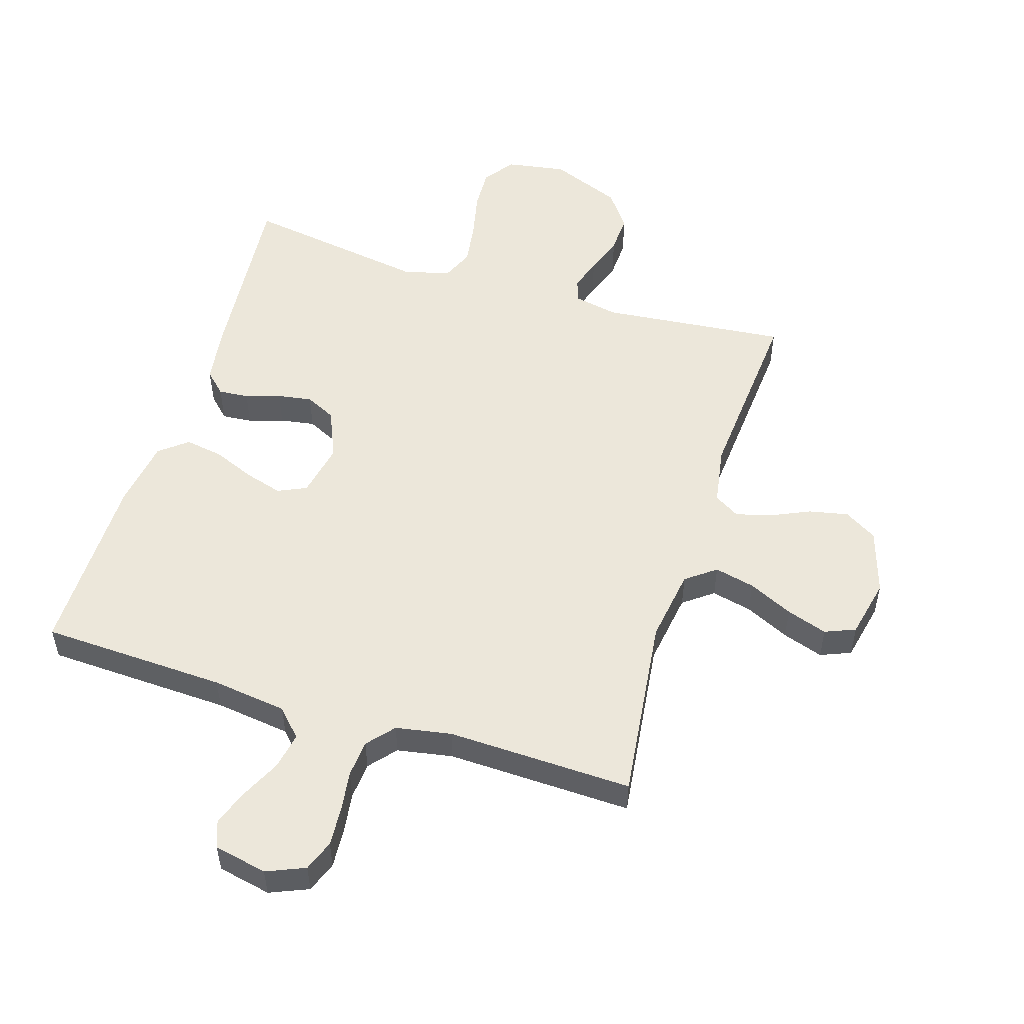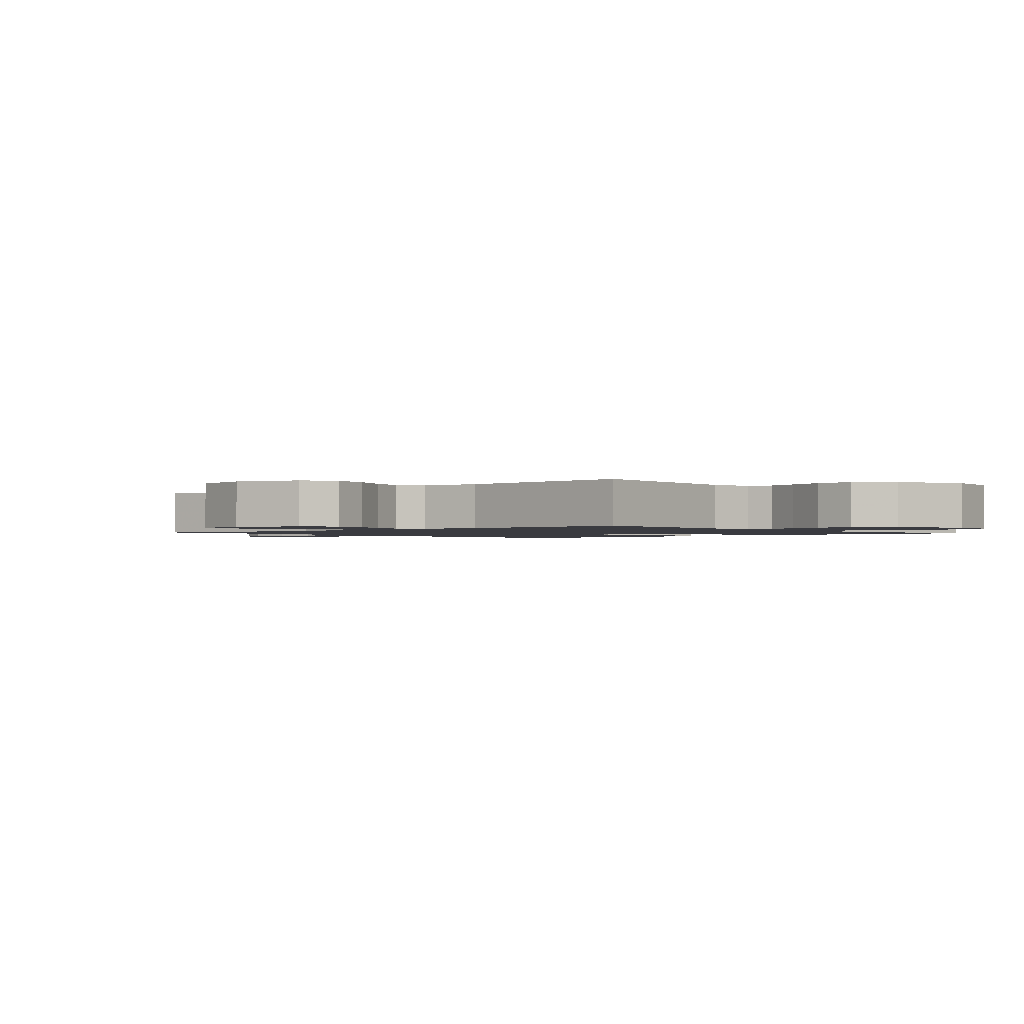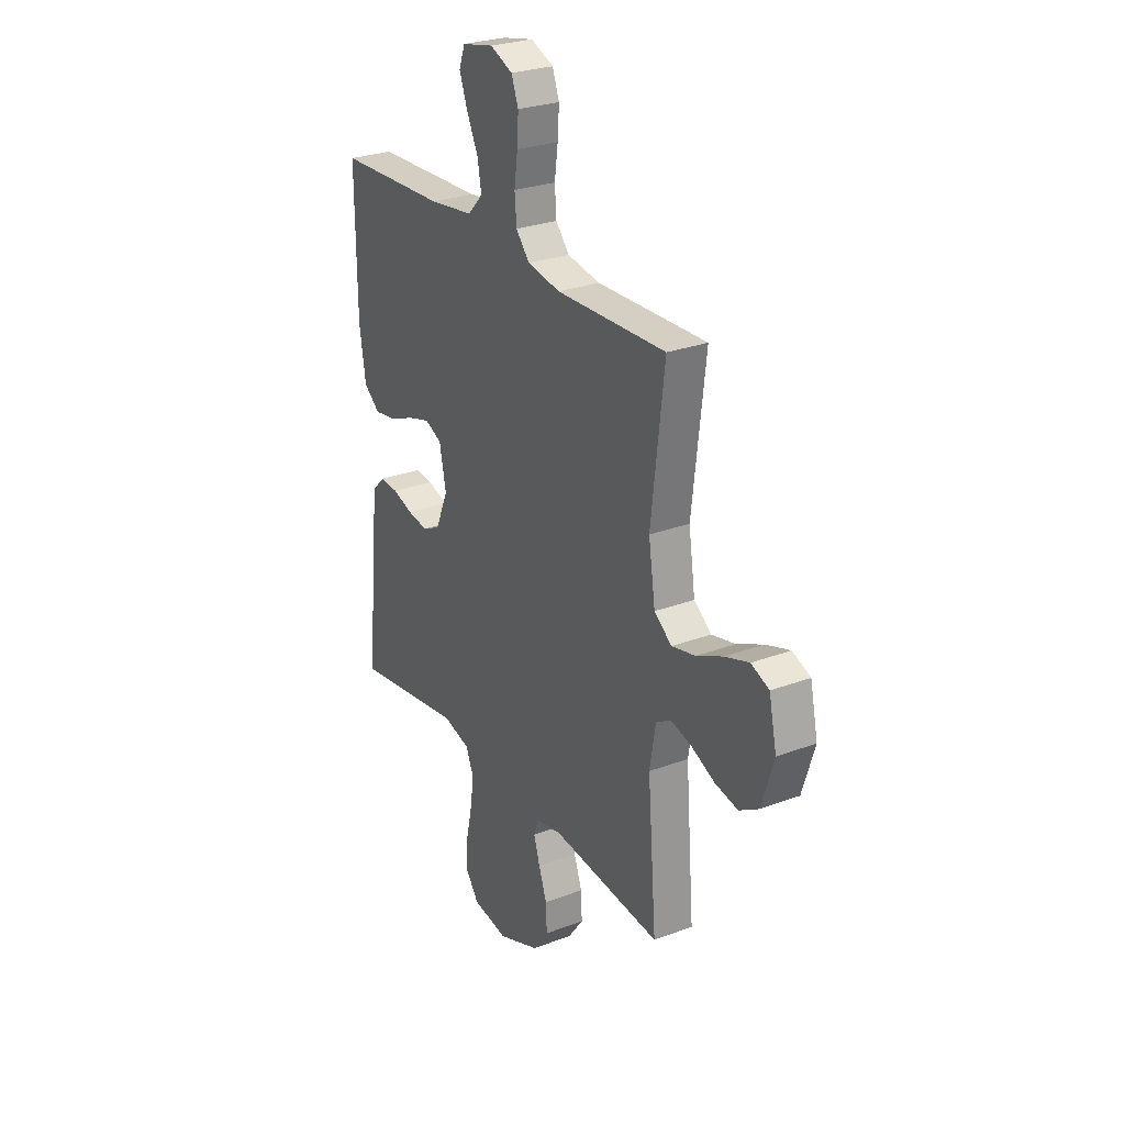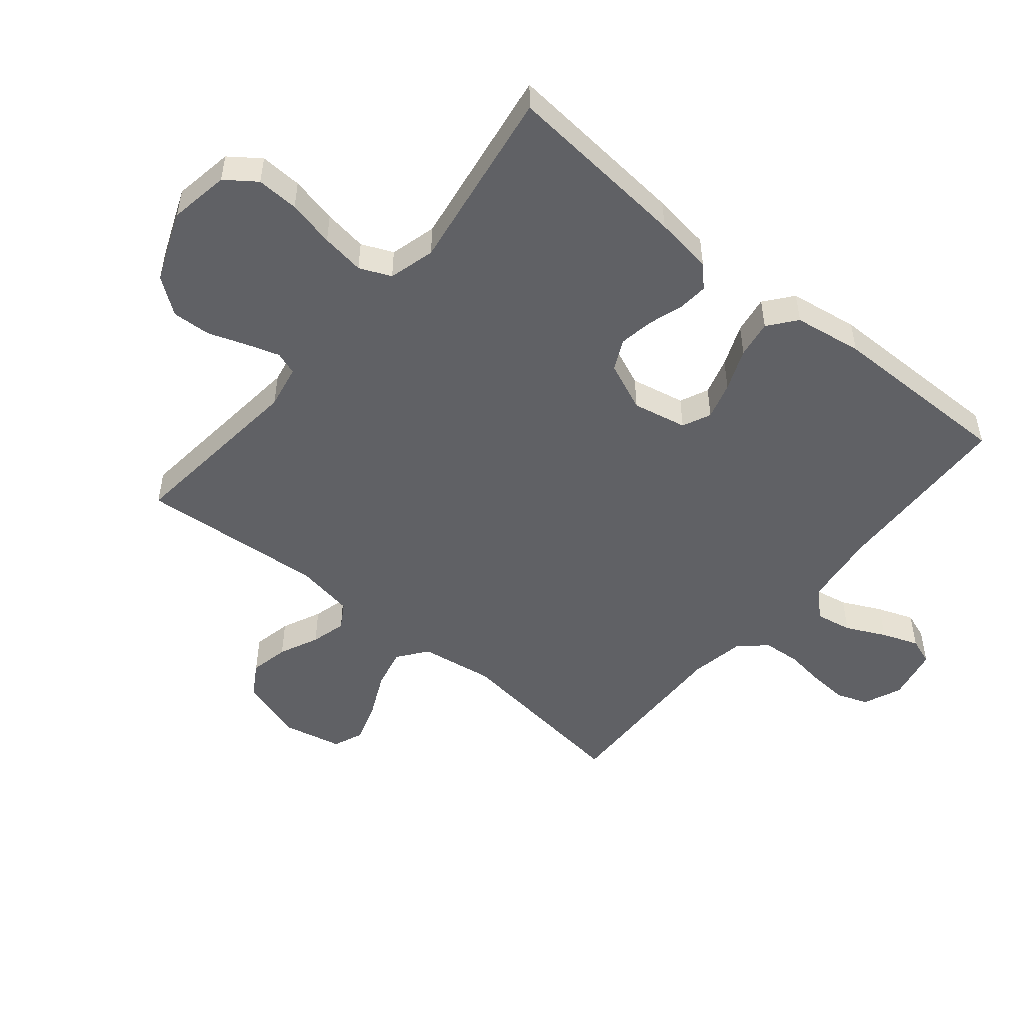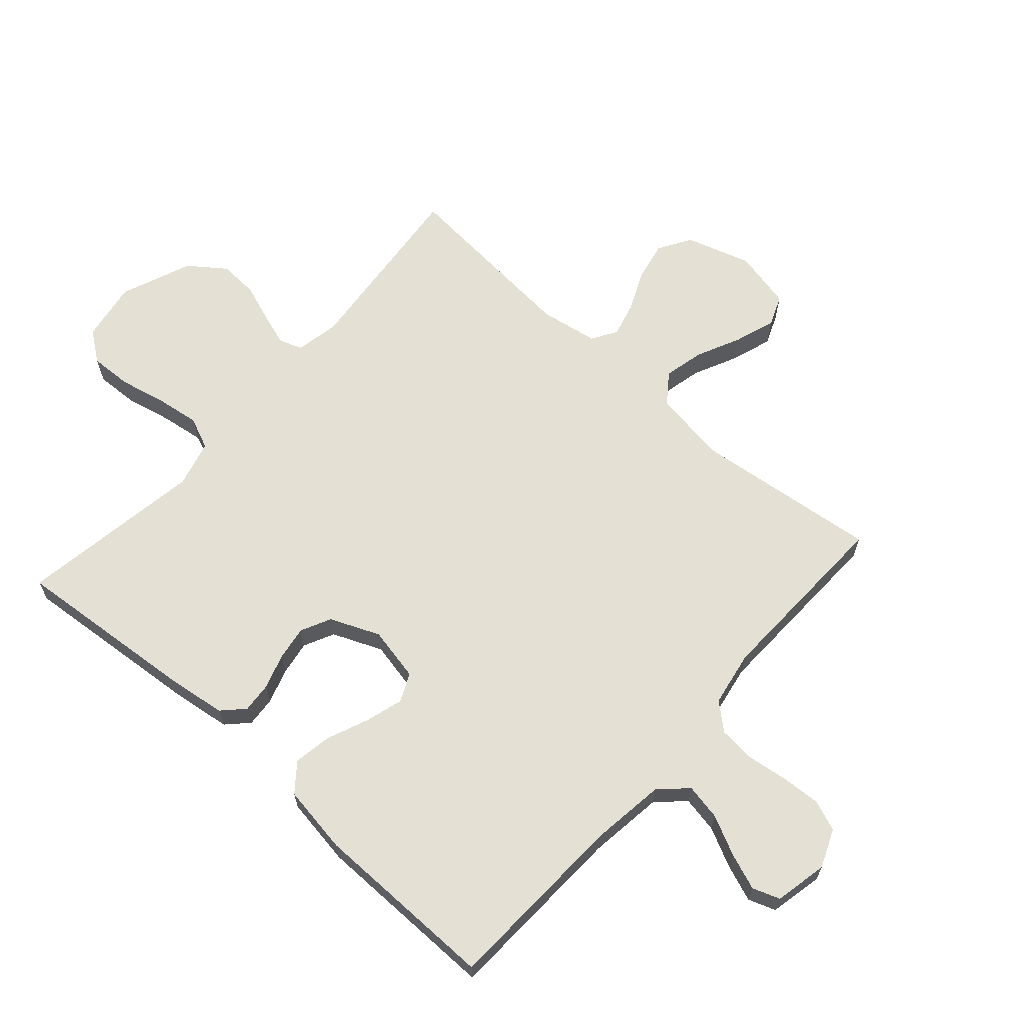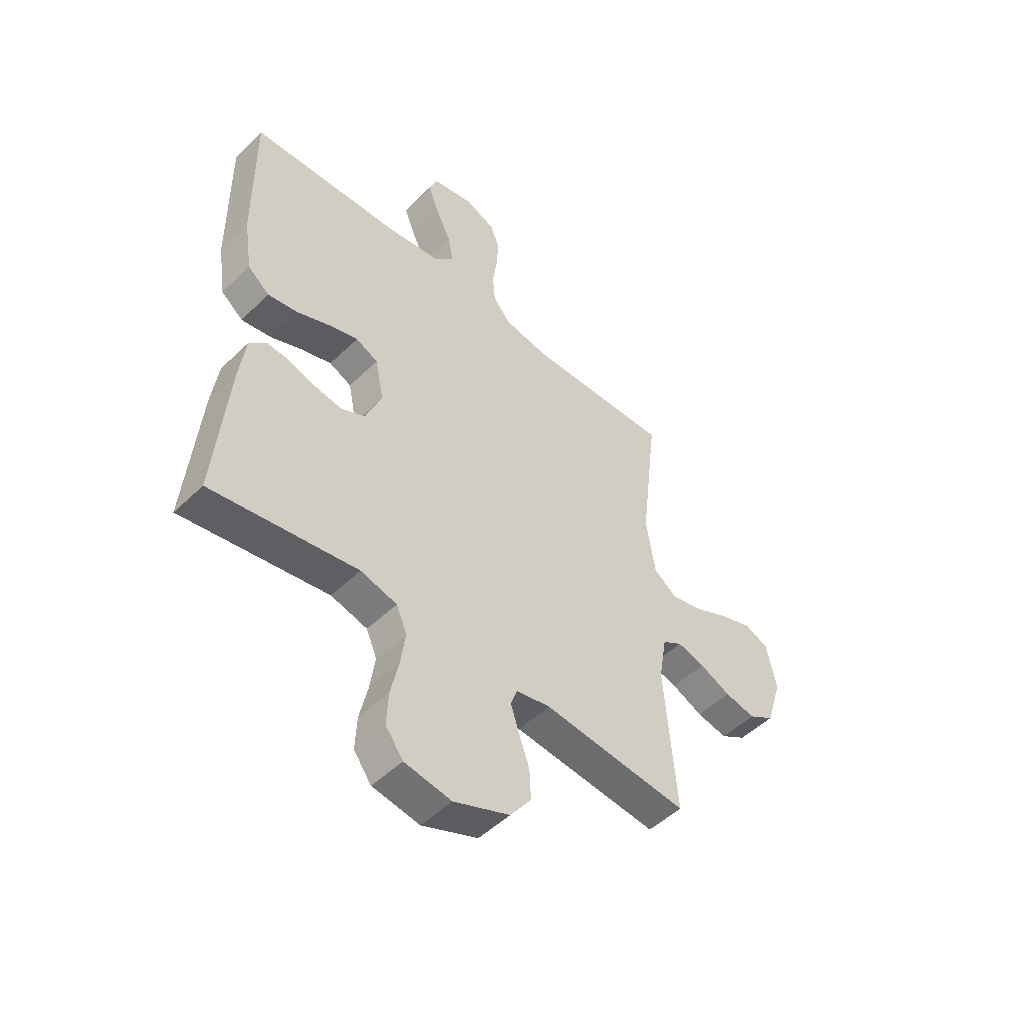
<metadata>
{"format":"obj","ext":"obj","renderer":"f3d","projection":"perspective","resolution":1024,"background":"white","views":[{"elev":52.8,"azim":17.3,"up":"+Y"},{"elev":-1.4,"azim":131.2,"up":"+Y"},{"elev":27.2,"azim":59.8,"up":"+Z"},{"elev":-50.4,"azim":-129.7,"up":"+Y"},{"elev":65.3,"azim":-48.3,"up":"+Y"},{"elev":-50.1,"azim":-43.4,"up":"+Z"}]}
</metadata>
<code>
v -0.5 0.07 -0.5
v -0.473 0.07 -0.2
v -0.46 0.07 -0.106
v -0.426 0.07 -0.073
v -0.377 0.07 -0.077
v -0.321 0.07 -0.095
v -0.265 0.07 -0.104
v -0.216 0.07 -0.08
v -0.182 0.07 0
v -0.2 0.07 0.088
v -0.246 0.07 0.109
v -0.307 0.07 0.091
v -0.375 0.07 0.063
v -0.436 0.07 0.053
v -0.481 0.07 0.089
v -0.498 0.07 0.2
v -0.5 0.07 0.5
v -0.2 0.07 0.512
v -0.079 0.07 0.528
v -0.038 0.07 0.571
v -0.049 0.07 0.63
v -0.08 0.07 0.694
v -0.102 0.07 0.753
v -0.086 0.07 0.797
v 0 0.07 0.815
v 0.062 0.07 0.789
v 0.081 0.07 0.739
v 0.077 0.07 0.676
v 0.068 0.07 0.61
v 0.073 0.07 0.55
v 0.11 0.07 0.507
v 0.2 0.07 0.491
v 0.5 0.07 0.5
v 0.464 0.07 0.2
v 0.482 0.07 0.081
v 0.53 0.07 0.045
v 0.595 0.07 0.06
v 0.667 0.07 0.094
v 0.733 0.07 0.116
v 0.782 0.07 0.096
v 0.803 0.07 0
v 0.77 0.07 -0.105
v 0.717 0.07 -0.137
v 0.654 0.07 -0.124
v 0.59 0.07 -0.095
v 0.533 0.07 -0.08
v 0.492 0.07 -0.105
v 0.476 0.07 -0.2
v 0.5 0.07 -0.5
v 0.2 0.07 -0.47
v 0.129 0.07 -0.484
v 0.116 0.07 -0.521
v 0.133 0.07 -0.574
v 0.155 0.07 -0.636
v 0.158 0.07 -0.699
v 0.115 0.07 -0.757
v 0 0.07 -0.803
v -0.097 0.07 -0.787
v -0.133 0.07 -0.738
v -0.13 0.07 -0.67
v -0.113 0.07 -0.594
v -0.103 0.07 -0.524
v -0.125 0.07 -0.473
v -0.2 0.07 -0.453
v -0.5 0 -0.5
v -0.473 0 -0.2
v -0.46 0 -0.106
v -0.426 0 -0.073
v -0.377 0 -0.077
v -0.321 0 -0.095
v -0.265 0 -0.104
v -0.216 0 -0.08
v -0.182 0 0
v -0.2 0 0.088
v -0.246 0 0.109
v -0.307 0 0.091
v -0.375 0 0.063
v -0.436 0 0.053
v -0.481 0 0.089
v -0.498 0 0.2
v -0.5 0 0.5
v -0.2 0 0.512
v -0.079 0 0.528
v -0.038 0 0.571
v -0.049 0 0.63
v -0.08 0 0.694
v -0.102 0 0.753
v -0.086 0 0.797
v 0 0 0.815
v 0.062 0 0.789
v 0.081 0 0.739
v 0.077 0 0.676
v 0.068 0 0.61
v 0.073 0 0.55
v 0.11 0 0.507
v 0.2 0 0.491
v 0.5 0 0.5
v 0.464 0 0.2
v 0.482 0 0.081
v 0.53 0 0.045
v 0.595 0 0.06
v 0.667 0 0.094
v 0.733 0 0.116
v 0.782 0 0.096
v 0.803 0 0
v 0.77 0 -0.105
v 0.717 0 -0.137
v 0.654 0 -0.124
v 0.59 0 -0.095
v 0.533 0 -0.08
v 0.492 0 -0.105
v 0.476 0 -0.2
v 0.5 0 -0.5
v 0.2 0 -0.47
v 0.129 0 -0.484
v 0.116 0 -0.521
v 0.133 0 -0.574
v 0.155 0 -0.636
v 0.158 0 -0.699
v 0.115 0 -0.757
v 0 0 -0.803
v -0.097 0 -0.787
v -0.133 0 -0.738
v -0.13 0 -0.67
v -0.113 0 -0.594
v -0.103 0 -0.524
v -0.125 0 -0.473
v -0.2 0 -0.453
f 58 59 60 61
f 58 61 62
f 57 58 62
f 56 57 62
f 53 54 55 56
f 52 53 56 62
f 51 52 62 63
f 48 49 50
f 47 48 50 51
f 42 43 44 45
f 42 45 46
f 41 42 46
f 40 41 46
f 37 38 39 40
f 36 37 40 46
f 35 36 46 47
f 32 33 34
f 31 32 34 35
f 26 27 28 29
f 24 25 26 29
f 24 29 30
f 21 22 23 24
f 21 24 30
f 20 21 30 31
f 15 16 17 18
f 15 18 19
f 12 13 14 15
f 11 12 15 19
f 10 11 19 20
f 3 4 5 6
f 3 6 7
f 64 1 2 3
f 64 3 7
f 63 64 7 8
f 51 63 8 9
f 31 35 47 51
f 20 31 51
f 9 10 20 51
f 125 124 123 122
f 126 125 122
f 126 122 121
f 126 121 120
f 120 119 118 117
f 126 120 117 116
f 127 126 116 115
f 114 113 112
f 115 114 112 111
f 109 108 107 106
f 110 109 106
f 110 106 105
f 110 105 104
f 104 103 102 101
f 110 104 101 100
f 111 110 100 99
f 98 97 96
f 99 98 96 95
f 93 92 91 90
f 93 90 89 88
f 94 93 88
f 88 87 86 85
f 94 88 85
f 95 94 85 84
f 82 81 80 79
f 83 82 79
f 79 78 77 76
f 83 79 76 75
f 84 83 75 74
f 70 69 68 67
f 71 70 67
f 67 66 65 128
f 71 67 128
f 72 71 128 127
f 73 72 127 115
f 115 111 99 95
f 115 95 84
f 115 84 74 73
f 1 65 66 2
f 2 66 67 3
f 3 67 68 4
f 4 68 69 5
f 5 69 70 6
f 6 70 71 7
f 7 71 72 8
f 8 72 73 9
f 9 73 74 10
f 10 74 75 11
f 11 75 76 12
f 12 76 77 13
f 13 77 78 14
f 14 78 79 15
f 15 79 80 16
f 16 80 81 17
f 17 81 82 18
f 18 82 83 19
f 19 83 84 20
f 20 84 85 21
f 21 85 86 22
f 22 86 87 23
f 23 87 88 24
f 24 88 89 25
f 25 89 90 26
f 26 90 91 27
f 27 91 92 28
f 28 92 93 29
f 29 93 94 30
f 30 94 95 31
f 31 95 96 32
f 32 96 97 33
f 33 97 98 34
f 34 98 99 35
f 35 99 100 36
f 36 100 101 37
f 37 101 102 38
f 38 102 103 39
f 39 103 104 40
f 40 104 105 41
f 41 105 106 42
f 42 106 107 43
f 43 107 108 44
f 44 108 109 45
f 45 109 110 46
f 46 110 111 47
f 47 111 112 48
f 48 112 113 49
f 49 113 114 50
f 50 114 115 51
f 51 115 116 52
f 52 116 117 53
f 53 117 118 54
f 54 118 119 55
f 55 119 120 56
f 56 120 121 57
f 57 121 122 58
f 58 122 123 59
f 59 123 124 60
f 60 124 125 61
f 61 125 126 62
f 62 126 127 63
f 63 127 128 64
f 64 128 65 1

</code>
